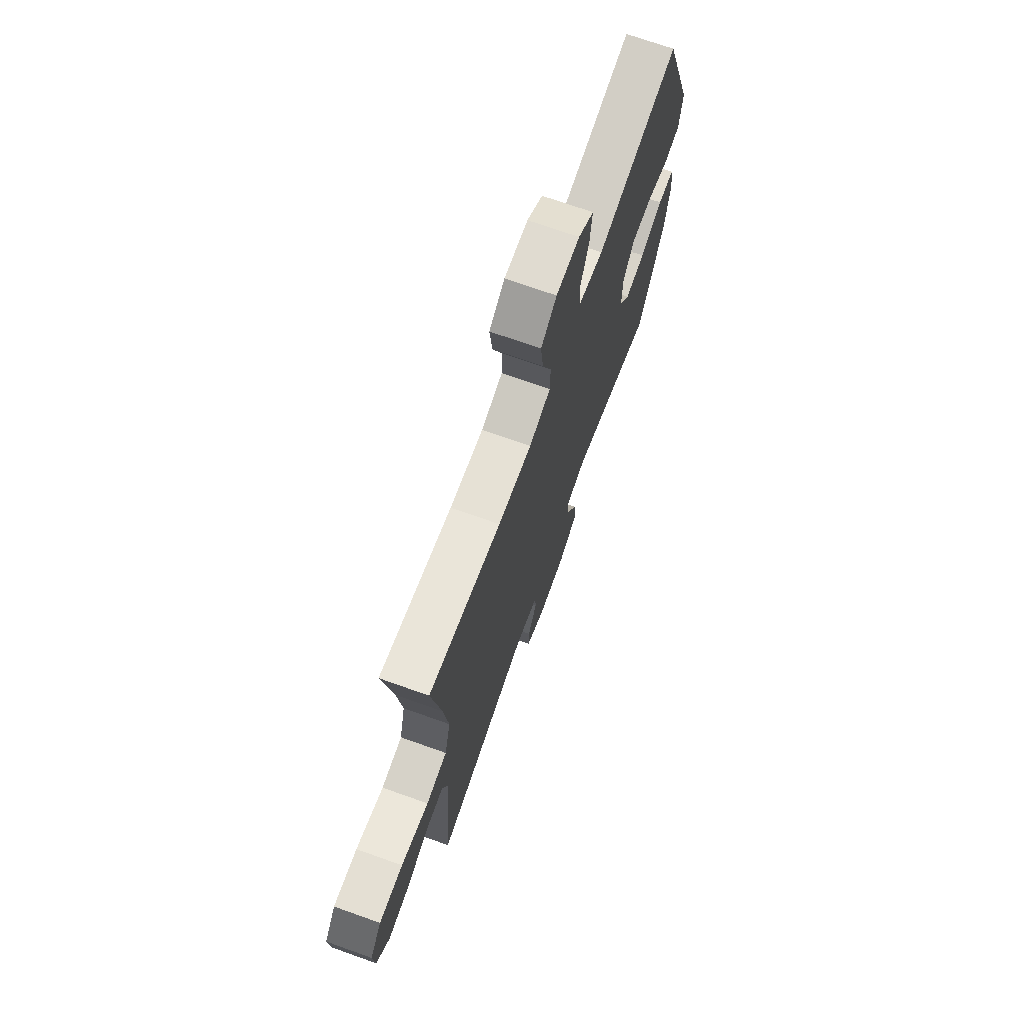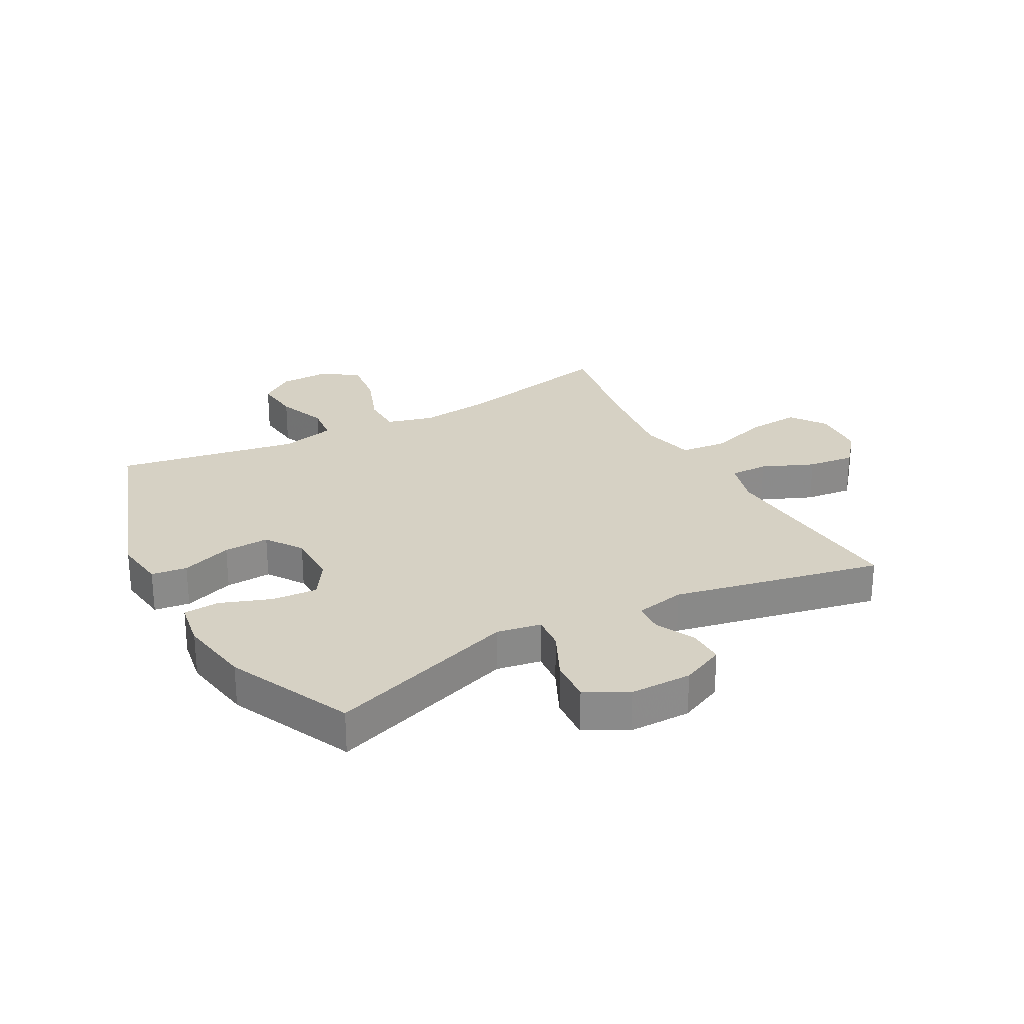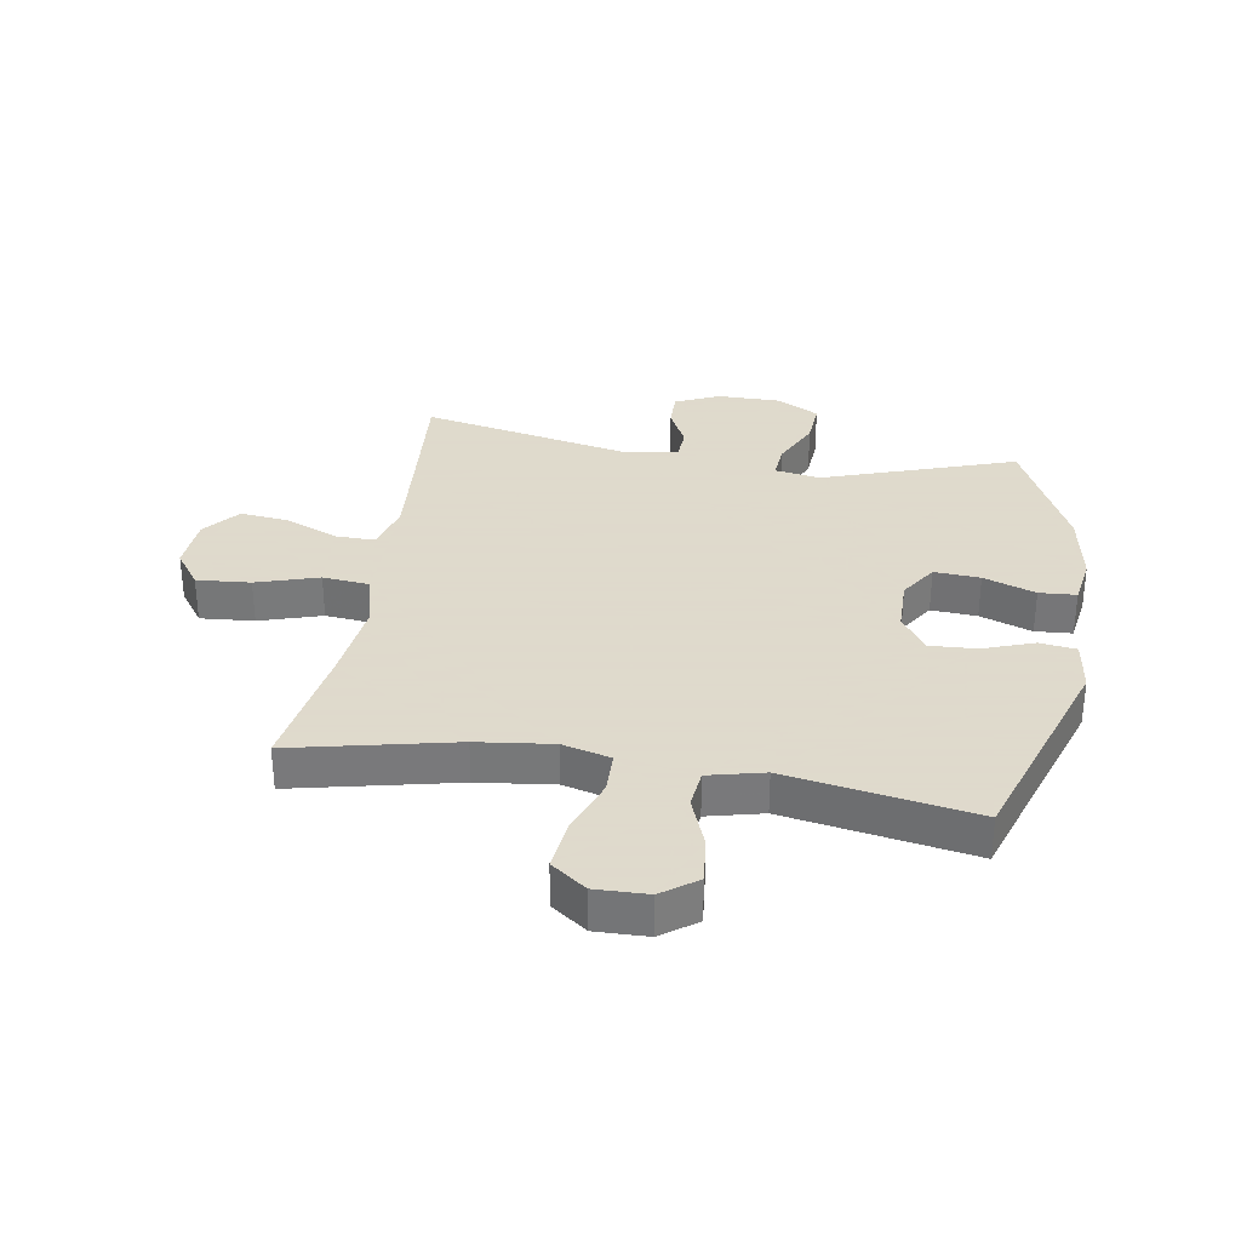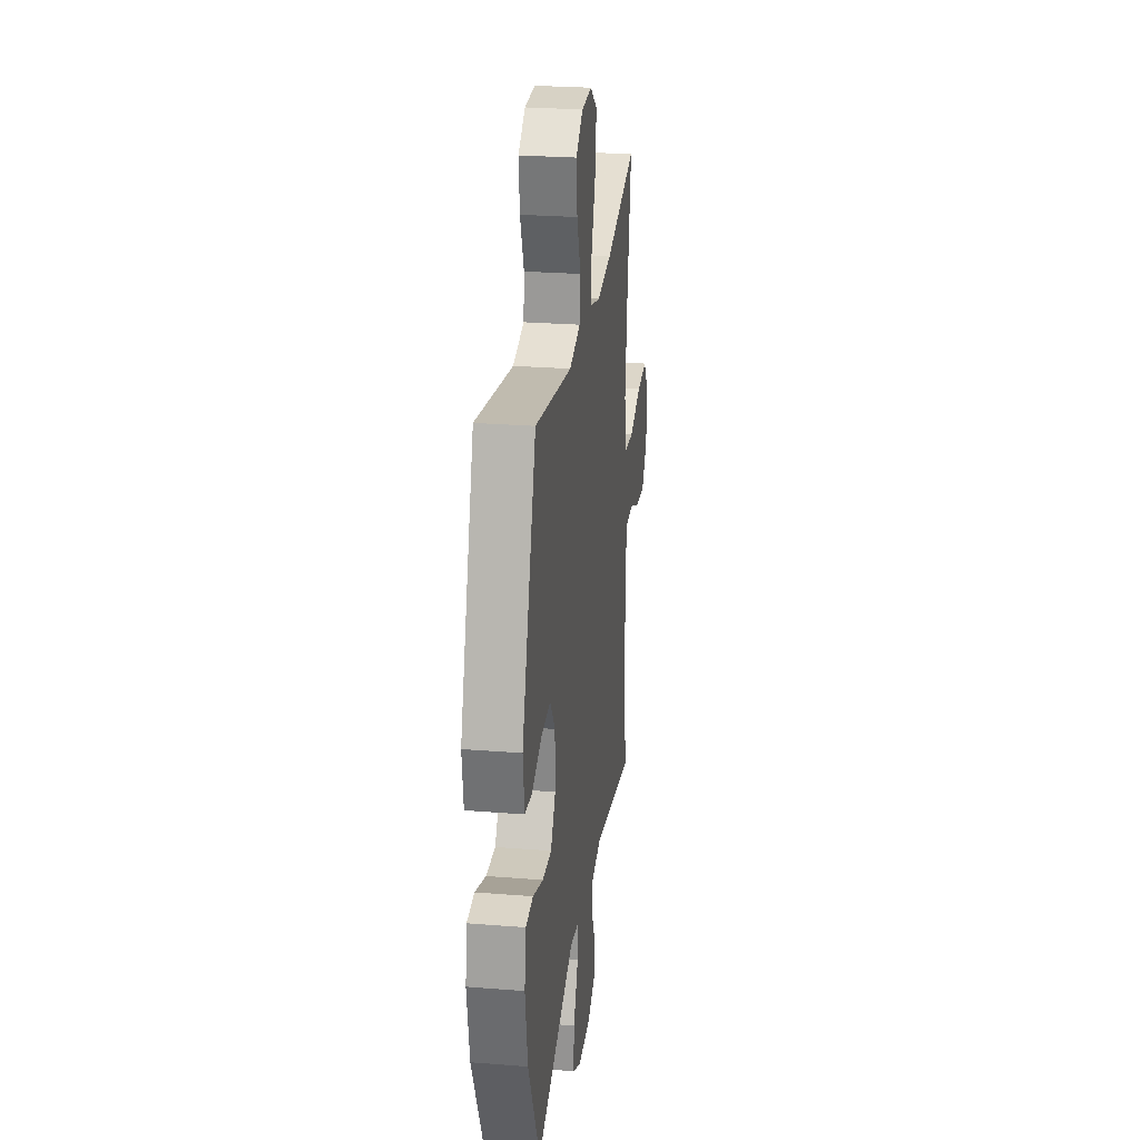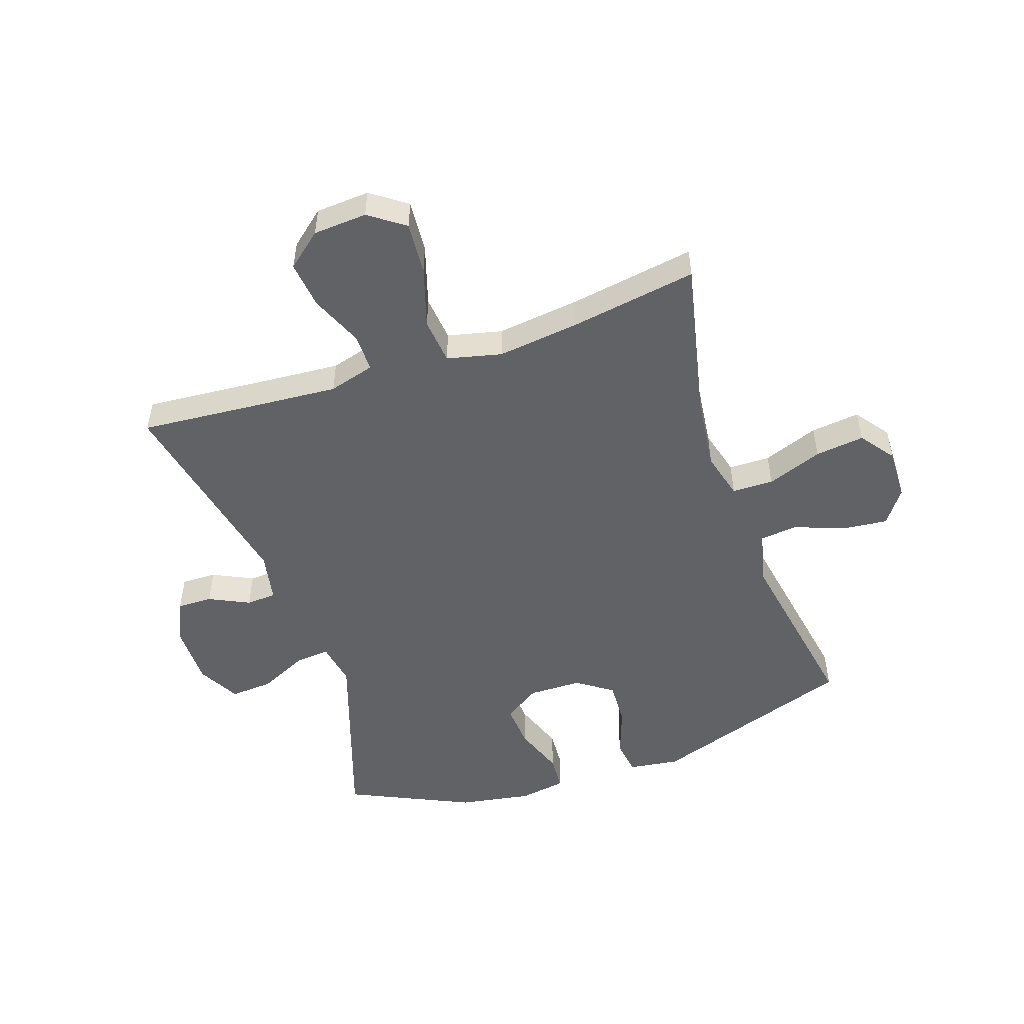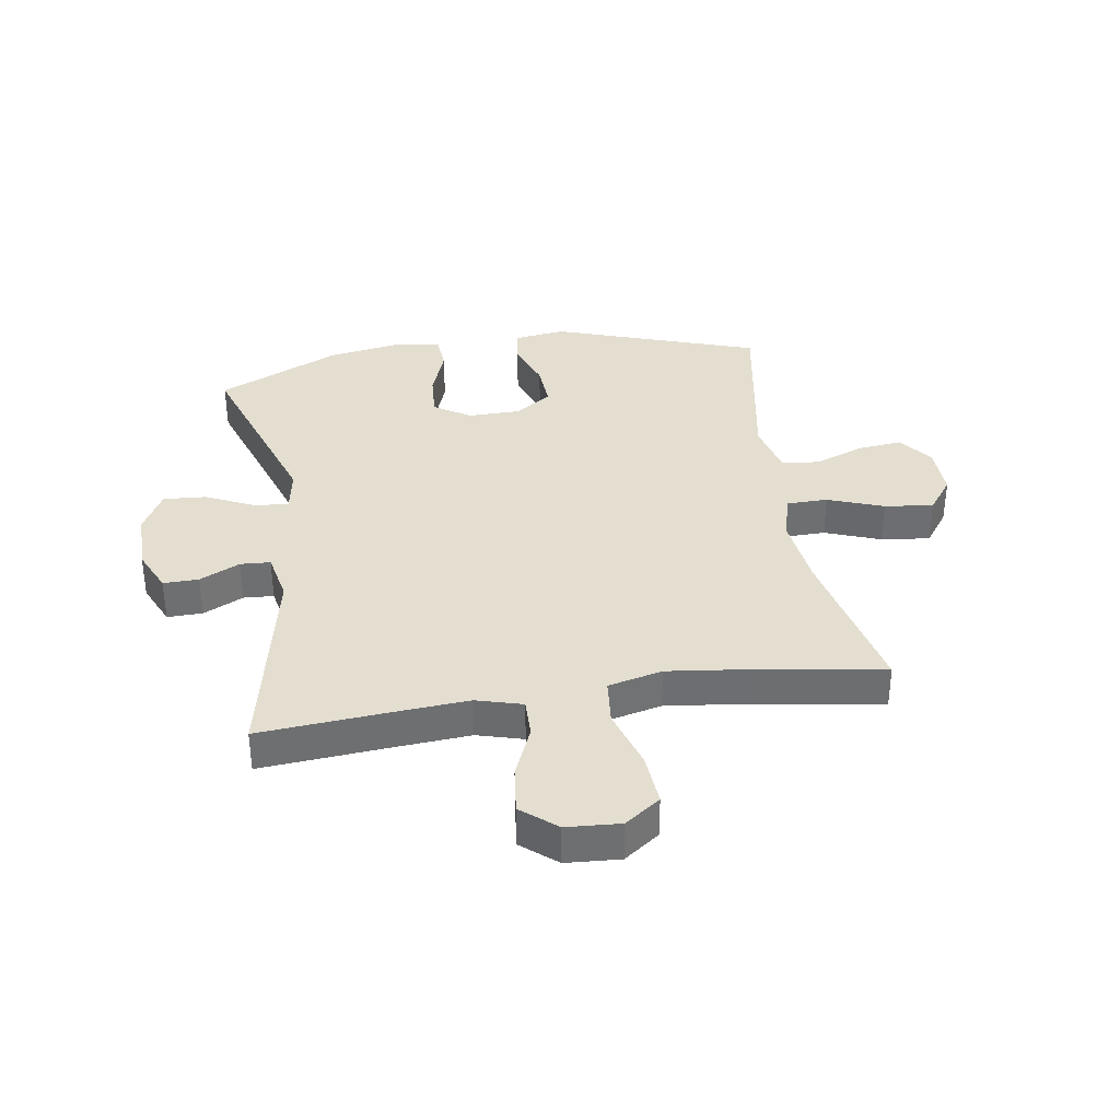
<metadata>
{"format":"obj","ext":"obj","renderer":"f3d","projection":"perspective","resolution":1024,"background":"white","views":[{"elev":71.4,"azim":-70.4,"up":"+Z"},{"elev":26.6,"azim":151.5,"up":"+Y"},{"elev":32.4,"azim":9.2,"up":"+Y"},{"elev":25.9,"azim":97.2,"up":"+Z"},{"elev":-50.6,"azim":-71.2,"up":"+Y"},{"elev":35.8,"azim":-98.9,"up":"+Y"}]}
</metadata>
<code>
v -0.5 0.07 -0.5
v -0.482 0.07 -0.278
v -0.473 0.07 -0.156
v -0.495 0.07 -0.078
v -0.56 0.07 -0.079
v -0.648 0.07 -0.116
v -0.728 0.07 -0.125
v -0.777 0.07 -0.066
v -0.783 0.07 0.025
v -0.74 0.07 0.085
v -0.651 0.07 0.078
v -0.548 0.07 0.046
v -0.47 0.07 0.054
v -0.448 0.07 0.146
v -0.465 0.07 0.285
v -0.5 0.07 0.5
v -0.231 0.07 0.441
v -0.106 0.07 0.426
v -0.026 0.07 0.447
v -0.025 0.07 0.517
v -0.06 0.07 0.611
v -0.07 0.07 0.694
v -0.012 0.07 0.737
v 0.075 0.07 0.735
v 0.133 0.07 0.693
v 0.125 0.07 0.616
v 0.093 0.07 0.532
v 0.1 0.07 0.468
v 0.192 0.07 0.446
v 0.5 0.07 0.5
v 0.619 0.07 0.152
v 0.607 0.07 0.065
v 0.547 0.07 0.057
v 0.462 0.07 0.087
v 0.385 0.07 0.091
v 0.343 0.07 0.03
v 0.342 0.07 -0.06
v 0.382 0.07 -0.121
v 0.458 0.07 -0.116
v 0.544 0.07 -0.085
v 0.605 0.07 -0.089
v 0.618 0.07 -0.169
v 0.597 0.07 -0.292
v 0.5 0.07 -0.5
v 0.181 0.07 -0.392
v 0.106 0.07 -0.405
v 0.111 0.07 -0.463
v 0.15 0.07 -0.545
v 0.155 0.07 -0.618
v 0.084 0.07 -0.656
v -0.02 0.07 -0.656
v -0.093 0.07 -0.623
v -0.092 0.07 -0.563
v -0.059 0.07 -0.495
v -0.062 0.07 -0.444
v -0.147 0.07 -0.427
v -0.5 0 -0.5
v -0.482 0 -0.278
v -0.473 0 -0.156
v -0.495 0 -0.078
v -0.56 0 -0.079
v -0.648 0 -0.116
v -0.728 0 -0.125
v -0.777 0 -0.066
v -0.783 0 0.025
v -0.74 0 0.085
v -0.651 0 0.078
v -0.548 0 0.046
v -0.47 0 0.054
v -0.448 0 0.146
v -0.465 0 0.285
v -0.5 0 0.5
v -0.231 0 0.441
v -0.106 0 0.426
v -0.026 0 0.447
v -0.025 0 0.517
v -0.06 0 0.611
v -0.07 0 0.694
v -0.012 0 0.737
v 0.075 0 0.735
v 0.133 0 0.693
v 0.125 0 0.616
v 0.093 0 0.532
v 0.1 0 0.468
v 0.192 0 0.446
v 0.5 0 0.5
v 0.619 0 0.152
v 0.607 0 0.065
v 0.547 0 0.057
v 0.462 0 0.087
v 0.385 0 0.091
v 0.343 0 0.03
v 0.342 0 -0.06
v 0.382 0 -0.121
v 0.458 0 -0.116
v 0.544 0 -0.085
v 0.605 0 -0.089
v 0.618 0 -0.169
v 0.597 0 -0.292
v 0.5 0 -0.5
v 0.181 0 -0.392
v 0.106 0 -0.405
v 0.111 0 -0.463
v 0.15 0 -0.545
v 0.155 0 -0.618
v 0.084 0 -0.656
v -0.02 0 -0.656
v -0.093 0 -0.623
v -0.092 0 -0.563
v -0.059 0 -0.495
v -0.062 0 -0.444
v -0.147 0 -0.427
f 51 52 53 54
f 51 54 55
f 50 51 55
f 47 48 49 50
f 46 47 50 55
f 42 43 44 45
f 42 45 46
f 39 40 41 42
f 38 39 42 46
f 37 38 46 55
f 31 32 33 34
f 29 30 31 34
f 28 29 34 35
f 24 25 26 27
f 22 23 24 27
f 20 21 22 27
f 19 20 27 28
f 18 19 28 35
f 15 16 17
f 14 15 17 18
f 13 14 18 35
f 9 10 11 12
f 7 8 9 12
f 5 6 7 12
f 4 5 12 13
f 3 4 13 35
f 56 1 2
f 36 37 55 56
f 35 36 56
f 2 3 35 56
f 110 109 108 107
f 111 110 107
f 111 107 106
f 106 105 104 103
f 111 106 103 102
f 101 100 99 98
f 102 101 98
f 98 97 96 95
f 102 98 95 94
f 111 102 94 93
f 90 89 88 87
f 90 87 86 85
f 91 90 85 84
f 83 82 81 80
f 83 80 79 78
f 83 78 77 76
f 84 83 76 75
f 91 84 75 74
f 73 72 71
f 74 73 71 70
f 91 74 70 69
f 68 67 66 65
f 68 65 64 63
f 68 63 62 61
f 69 68 61 60
f 91 69 60 59
f 58 57 112
f 112 111 93 92
f 112 92 91
f 112 91 59 58
f 1 57 58 2
f 2 58 59 3
f 3 59 60 4
f 4 60 61 5
f 5 61 62 6
f 6 62 63 7
f 7 63 64 8
f 8 64 65 9
f 9 65 66 10
f 10 66 67 11
f 11 67 68 12
f 12 68 69 13
f 13 69 70 14
f 14 70 71 15
f 15 71 72 16
f 16 72 73 17
f 17 73 74 18
f 18 74 75 19
f 19 75 76 20
f 20 76 77 21
f 21 77 78 22
f 22 78 79 23
f 23 79 80 24
f 24 80 81 25
f 25 81 82 26
f 26 82 83 27
f 27 83 84 28
f 28 84 85 29
f 29 85 86 30
f 30 86 87 31
f 31 87 88 32
f 32 88 89 33
f 33 89 90 34
f 34 90 91 35
f 35 91 92 36
f 36 92 93 37
f 37 93 94 38
f 38 94 95 39
f 39 95 96 40
f 40 96 97 41
f 41 97 98 42
f 42 98 99 43
f 43 99 100 44
f 44 100 101 45
f 45 101 102 46
f 46 102 103 47
f 47 103 104 48
f 48 104 105 49
f 49 105 106 50
f 50 106 107 51
f 51 107 108 52
f 52 108 109 53
f 53 109 110 54
f 54 110 111 55
f 55 111 112 56
f 56 112 57 1

</code>
